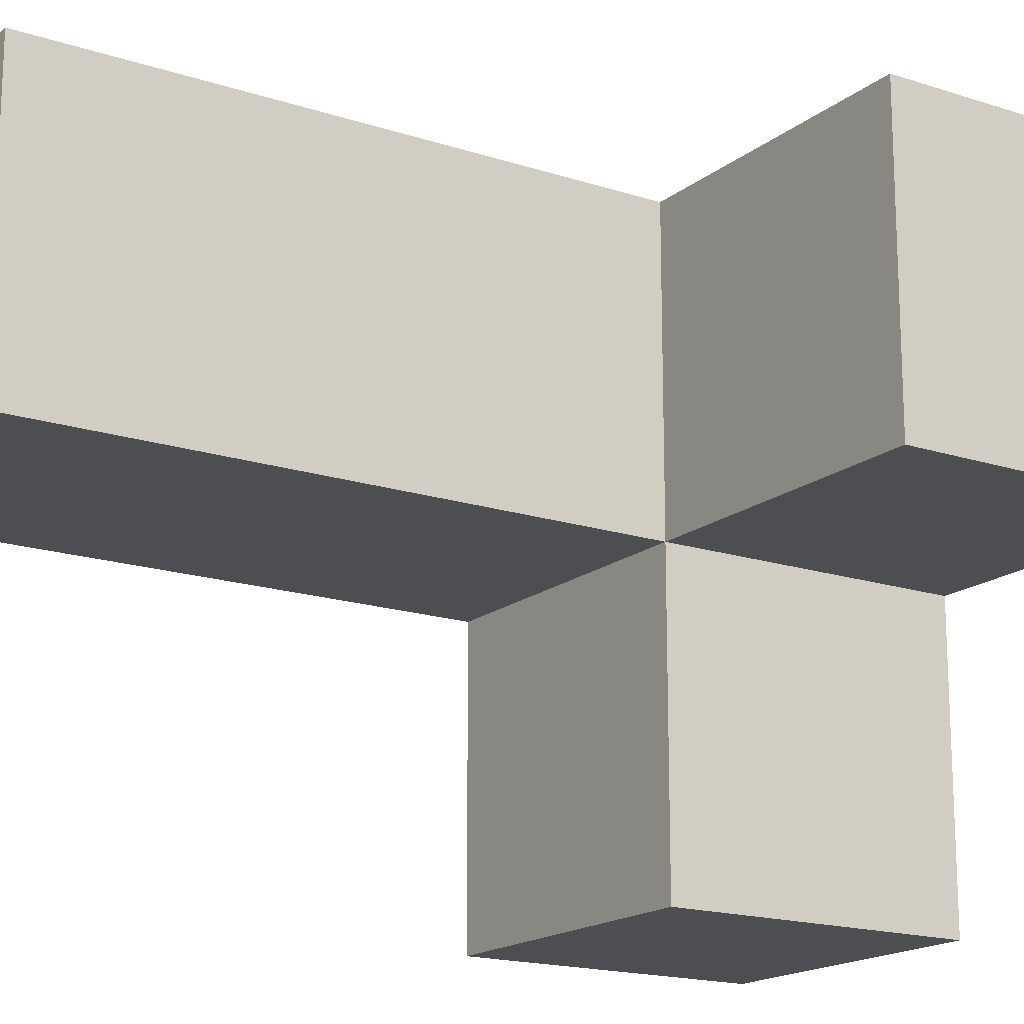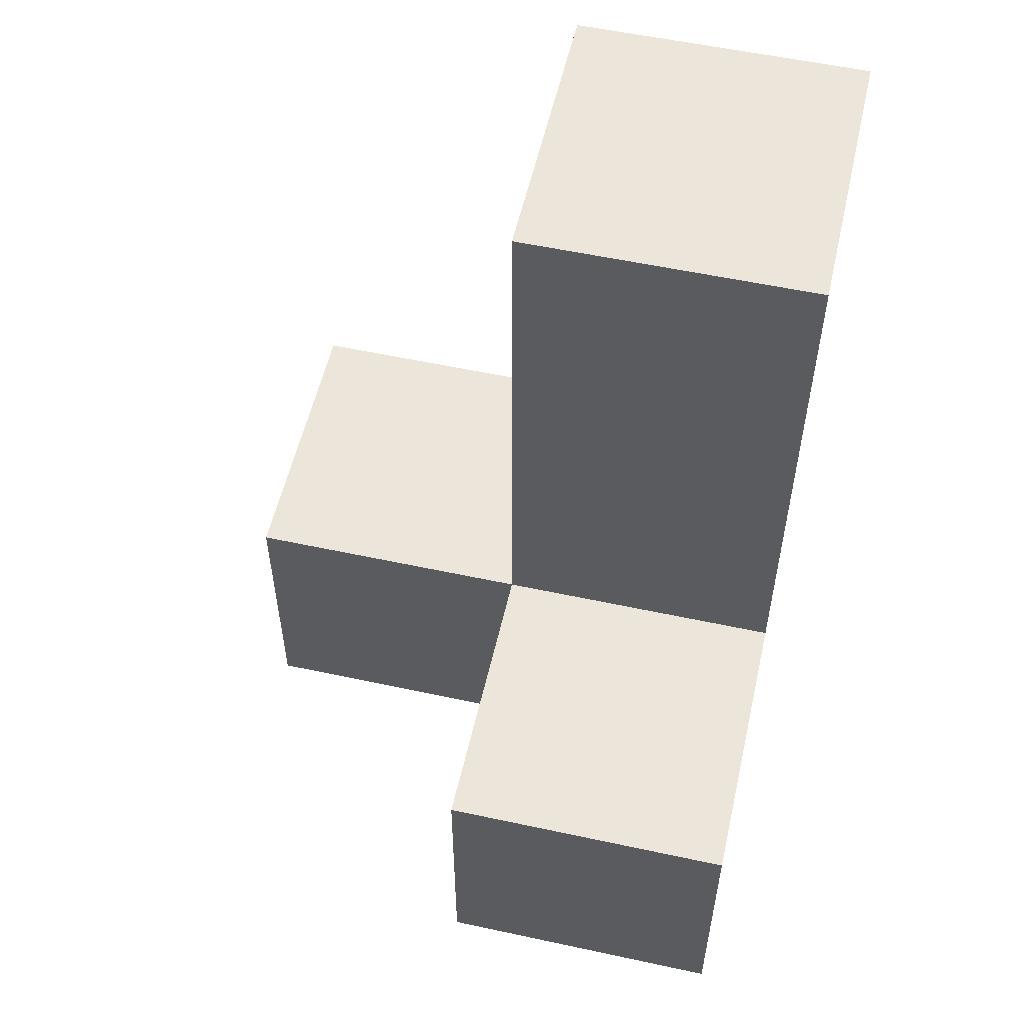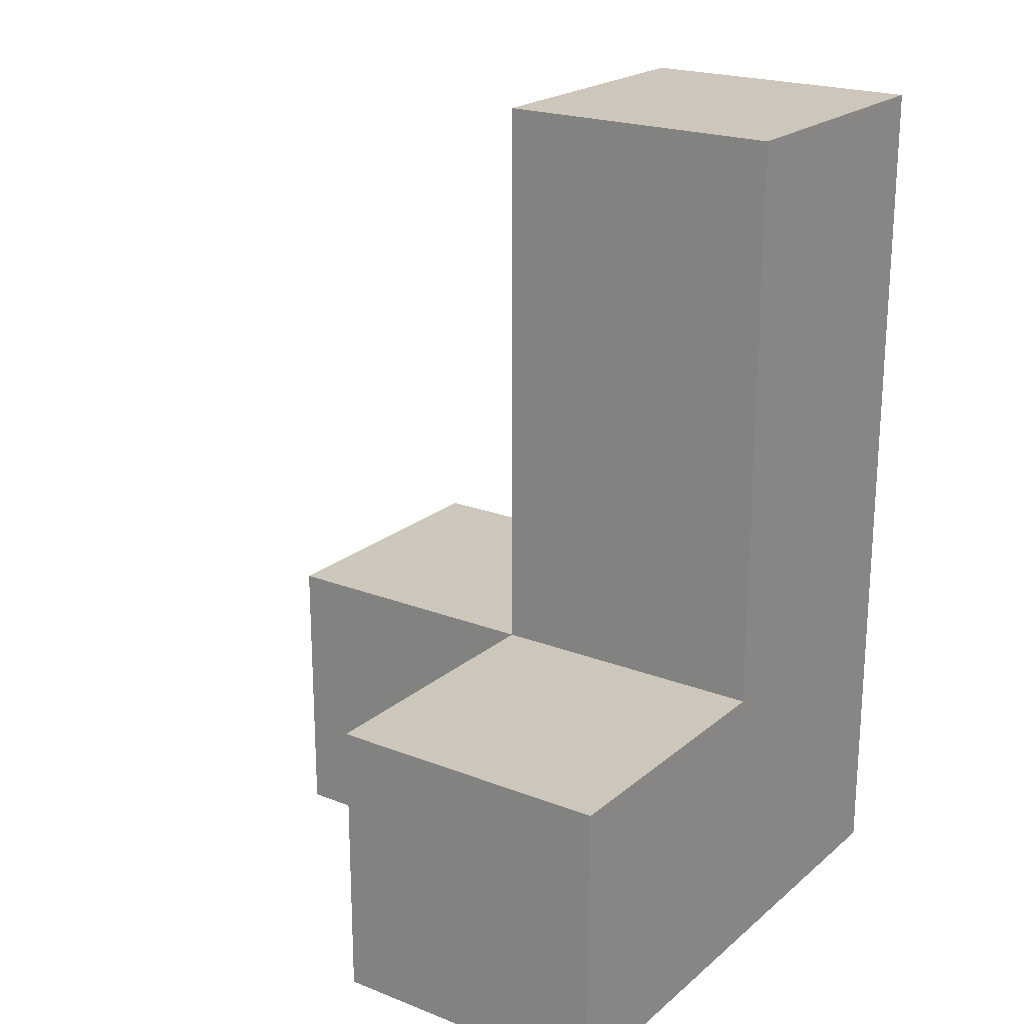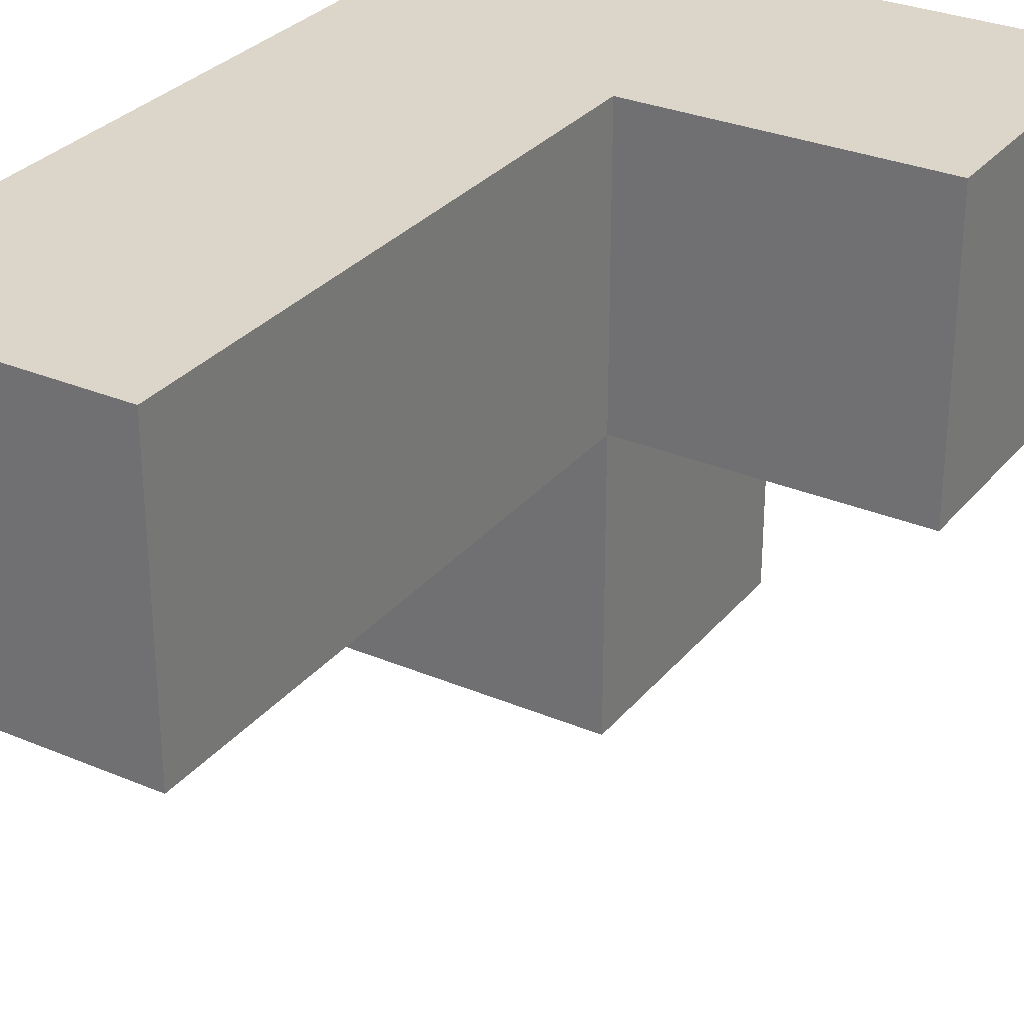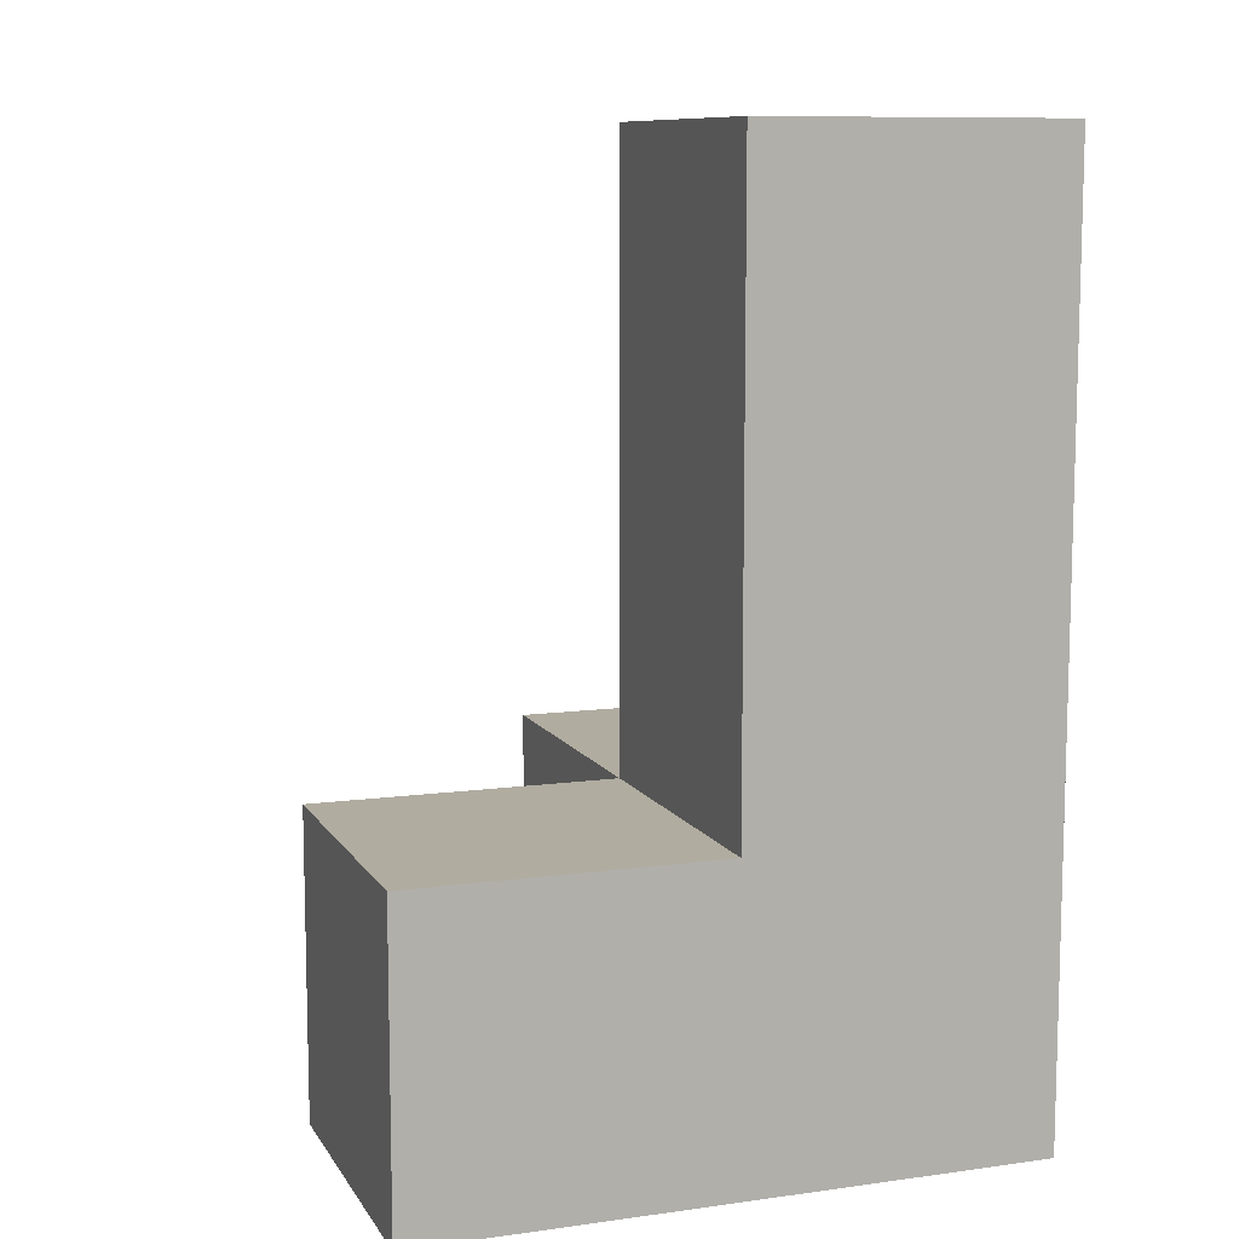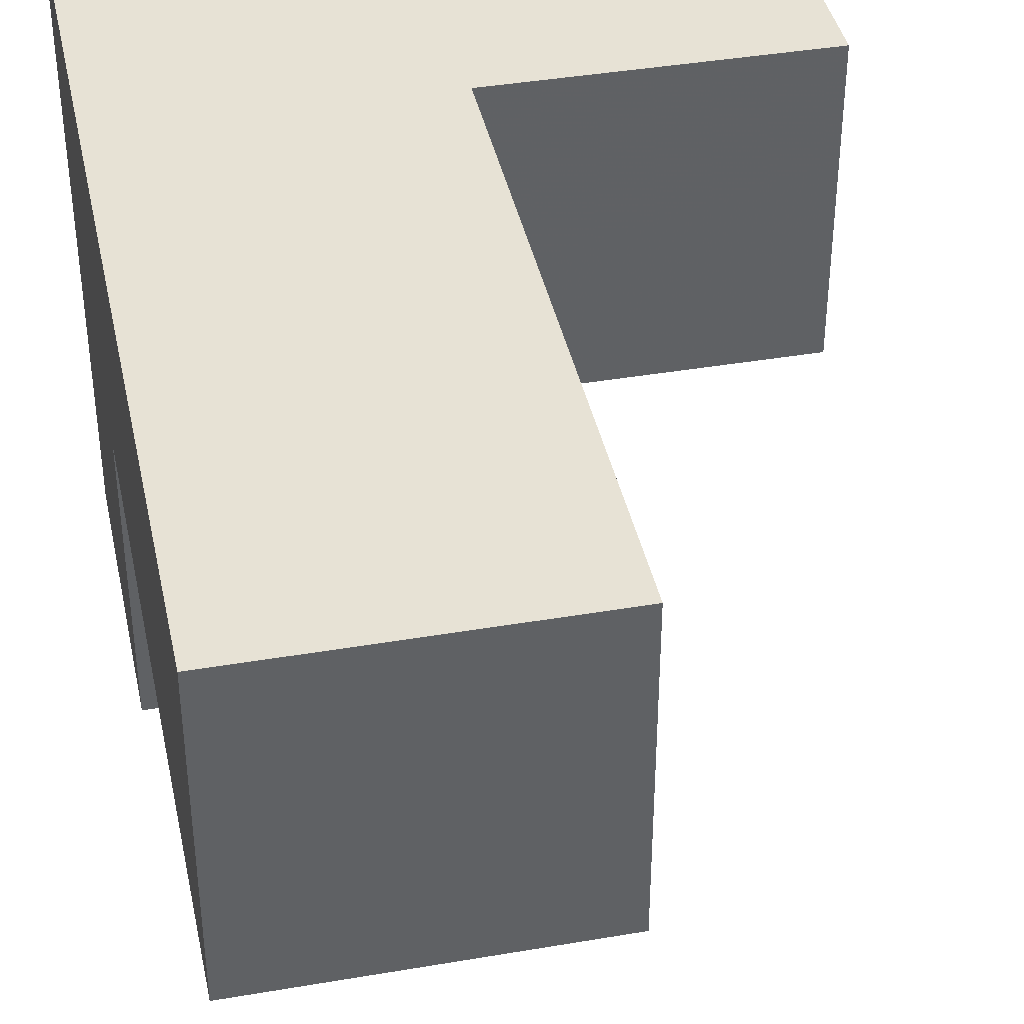
<metadata>
{"format":"obj","ext":"obj","renderer":"f3d","projection":"perspective","resolution":1024,"background":"white","views":[{"elev":-17.2,"azim":56.7,"up":"+Y"},{"elev":55.5,"azim":102.8,"up":"+Z"},{"elev":21.3,"azim":124.8,"up":"+Z"},{"elev":30.1,"azim":31.7,"up":"+Y"},{"elev":9.9,"azim":160.5,"up":"+Z"},{"elev":40.3,"azim":-11.9,"up":"+Y"}]}
</metadata>
<code>
v 1.998 0.0125 2.002
v 1.998 1.992 2.002
v 1.998 1.002 2.992
v 2.987 1.992 1.012
v 1.008 1.992 2.002
v 2.987 1.002 2.002
v 1.008 0.0125 1.012
v 1.008 1.002 2.992
v 1.998 0.0125 1.012
v 1.998 1.992 3.982
v 1.998 1.002 2.002
v 1.998 1.992 1.012
v 1.008 1.992 3.982
v 2.987 1.002 1.012
v 1.008 1.992 1.012
v 1.008 1.002 2.002
v 1.998 1.002 3.982
v 1.998 1.992 2.992
v 1.998 1.002 1.012
v 2.987 1.992 2.002
v 1.008 1.992 2.992
v 1.008 1.002 3.982
v 1.008 0.0125 2.002
v 1.008 1.002 1.012
f 22 17 13
f 10 13 17
f 8 3 22
f 17 22 3
f 18 21 10
f 13 10 21
f 21 8 13
f 22 13 8
f 3 18 17
f 10 17 18
f 16 11 8
f 3 8 11
f 2 5 18
f 21 18 5
f 5 16 21
f 8 21 16
f 11 2 3
f 18 3 2
f 19 24 12
f 15 12 24
f 12 15 2
f 5 2 15
f 15 24 5
f 16 5 24
f 9 7 19
f 24 19 7
f 23 1 16
f 11 16 1
f 7 9 23
f 1 23 9
f 24 7 16
f 23 16 7
f 9 19 1
f 11 1 19
f 14 19 4
f 12 4 19
f 11 6 2
f 20 2 6
f 19 14 11
f 6 11 14
f 4 12 20
f 2 20 12
f 14 4 6
f 20 6 4

</code>
